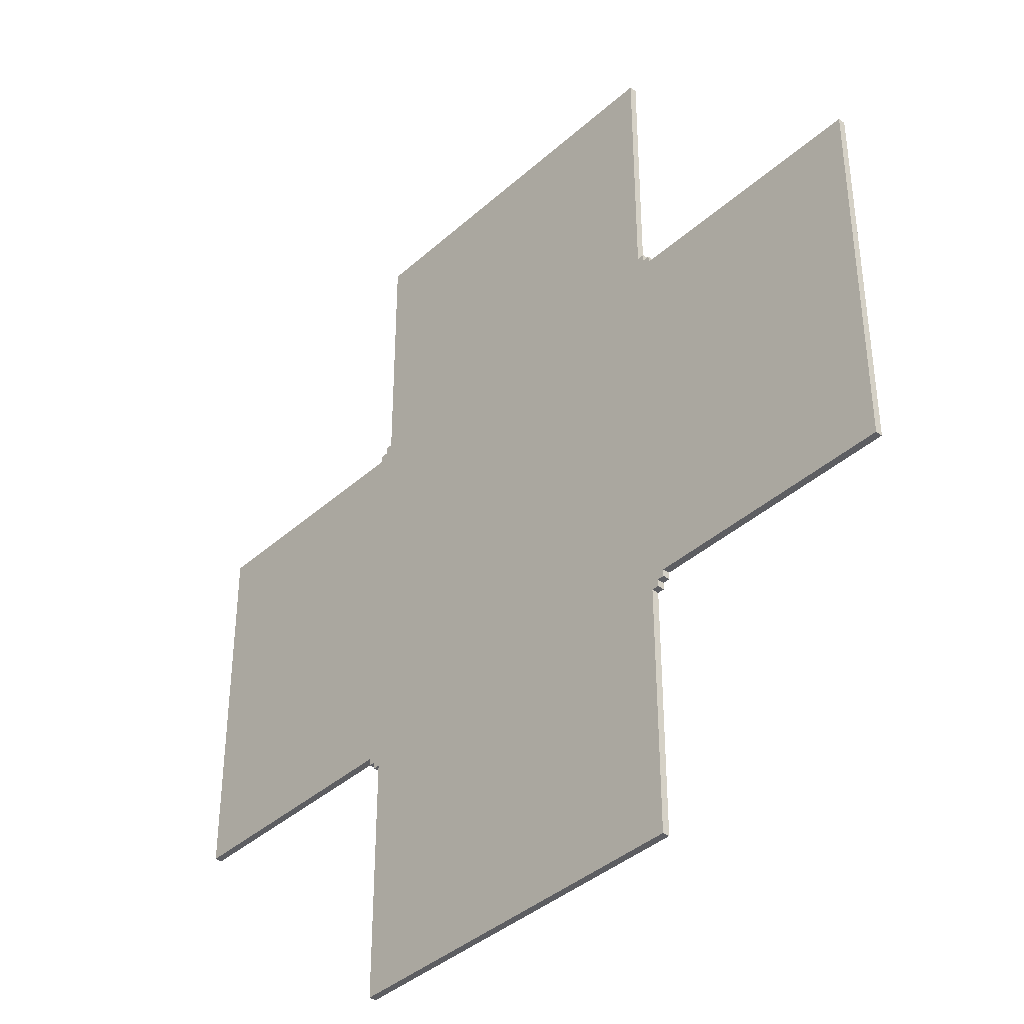
<metadata>
{"format":"obj","ext":"obj","renderer":"f3d","projection":"perspective","resolution":1024,"background":"white","views":[{"elev":-38.9,"azim":-131.9,"up":"+Z"}]}
</metadata>
<code>
o Untitled.070
v -6.35 1e-06 2.65
v -6.35 1e-06 2.45
v -6.35 1e-06 2.35
v -6.35 0 0.15
v -6.35 0 0.05
v -6.35 0 -0.05
v -6.35 0 -0.15
v -6.35 0 -2.35
v -6.35 0 -2.45
v -6.35 0 -2.65
v -6.35 0.1 2.65
v -6.35 0.1 2.45
v -6.35 0.1 2.35
v -6.35 0.1 0.15
v -6.35 0.1 0.05
v -6.35 0.1 -0.05
v -6.35 0.1 -0.15
v -6.35 0.1 -2.35
v -6.35 0.1 -2.45
v -6.35 0.1 -2.65
v -2.85 1e-06 2.75
v -2.85 1e-06 2.65
v -2.85 0 -2.65
v -2.85 0 -2.75
v -2.85 0.1 2.75
v -2.85 0.1 2.65
v -2.85 0.1 -2.65
v -2.85 0.1 -2.75
v -2.75 1e-06 2.85
v -2.75 1e-06 2.75
v -2.75 0 -2.75
v -2.75 0 -2.85
v -2.75 0.1 2.85
v -2.75 0.1 2.75
v -2.75 0.1 -2.75
v -2.75 0.1 -2.85
v -2.65 1e-06 6.35
v -2.65 1e-06 2.85
v -2.65 0 -2.85
v -2.65 0 -6.35
v -2.65 0.1 6.35
v -2.65 0.1 2.85
v -2.65 0.1 -2.85
v -2.65 0.1 -6.35
v 2.65 1e-06 6.35
v 2.65 1e-06 2.85
v 2.65 0 -2.85
v 2.65 0 -6.35
v 2.65 0.1 6.35
v 2.65 0.1 2.85
v 2.65 0.1 -2.85
v 2.65 0.1 -6.35
v 2.75 1e-06 2.85
v 2.75 1e-06 2.75
v 2.75 0 -2.75
v 2.75 0 -2.85
v 2.75 0.1 2.85
v 2.75 0.1 2.75
v 2.75 0.1 -2.75
v 2.75 0.1 -2.85
v 2.85 1e-06 2.75
v 2.85 1e-06 2.65
v 2.85 0 -2.65
v 2.85 0 -2.75
v 2.85 0.1 2.75
v 2.85 0.1 2.65
v 2.85 0.1 -2.65
v 2.85 0.1 -2.75
v 6.35 1e-06 2.65
v 6.35 1e-06 2.45
v 6.35 1e-06 2.35
v 6.35 0 0.15
v 6.35 0 0.05
v 6.35 0 -0.05
v 6.35 0 -0.15
v 6.35 0 -2.35
v 6.35 0 -2.45
v 6.35 0 -2.65
v 6.35 0.1 2.65
v 6.35 0.1 2.45
v 6.35 0.1 2.35
v 6.35 0.1 0.15
v 6.35 0.1 0.05
v 6.35 0.1 -0.05
v 6.35 0.1 -0.15
v 6.35 0.1 -2.35
v 6.35 0.1 -2.45
v 6.35 0.1 -2.65
v -2.65 1e-06 6.35
v -2.65 0.1 6.35
v -2.45 1e-06 6.35
v -2.45 0.1 6.35
v -2.35 1e-06 6.35
v -2.35 0.1 6.35
v -0.15 1e-06 6.35
v -0.15 0.1 6.35
v -0.05 1e-06 6.35
v -0.05 0.1 6.35
v 0.05 1e-06 6.35
v 0.05 0.1 6.35
v 0.15 1e-06 6.35
v 0.15 0.1 6.35
v 2.35 1e-06 6.35
v 2.35 0.1 6.35
v 2.45 1e-06 6.35
v 2.45 0.1 6.35
v 2.65 1e-06 6.35
v 2.65 0.1 6.35
v -2.75 1e-06 2.85
v -2.75 0.1 2.85
v -2.65 1e-06 2.85
v -2.65 0.1 2.85
v 2.65 1e-06 2.85
v 2.65 0.1 2.85
v 2.75 1e-06 2.85
v 2.75 0.1 2.85
v -2.85 1e-06 2.75
v -2.85 0.1 2.75
v -2.75 1e-06 2.75
v -2.75 0.1 2.75
v 2.75 1e-06 2.75
v 2.75 0.1 2.75
v 2.85 1e-06 2.75
v 2.85 0.1 2.75
v -6.35 1e-06 2.65
v -6.35 0.1 2.65
v -2.85 1e-06 2.65
v -2.85 0.1 2.65
v 2.85 1e-06 2.65
v 2.85 0.1 2.65
v 6.35 1e-06 2.65
v 6.35 0.1 2.65
v -6.35 0 -2.65
v -6.35 0.1 -2.65
v -2.85 0 -2.65
v -2.85 0.1 -2.65
v 2.85 0 -2.65
v 2.85 0.1 -2.65
v 6.35 0 -2.65
v 6.35 0.1 -2.65
v -2.85 0 -2.75
v -2.85 0.1 -2.75
v -2.75 0 -2.75
v -2.75 0.1 -2.75
v 2.75 0 -2.75
v 2.75 0.1 -2.75
v 2.85 0 -2.75
v 2.85 0.1 -2.75
v -2.75 0 -2.85
v -2.75 0.1 -2.85
v -2.65 0 -2.85
v -2.65 0.1 -2.85
v 2.65 0 -2.85
v 2.65 0.1 -2.85
v 2.75 0 -2.85
v 2.75 0.1 -2.85
v -2.65 0 -6.35
v -2.65 0.1 -6.35
v -2.45 0 -6.35
v -2.45 0.1 -6.35
v -2.35 0 -6.35
v -2.35 0.1 -6.35
v -0.15 0 -6.35
v -0.15 0.1 -6.35
v -0.05 0 -6.35
v -0.05 0.1 -6.35
v 0.05 0 -6.35
v 0.05 0.1 -6.35
v 0.15 0 -6.35
v 0.15 0.1 -6.35
v 2.35 0 -6.35
v 2.35 0.1 -6.35
v 2.45 0 -6.35
v 2.45 0.1 -6.35
v 2.65 0 -6.35
v 2.65 0.1 -6.35
v -2.65 1e-06 6.35
v -2.45 1e-06 6.35
v -2.35 1e-06 6.35
v -0.15 1e-06 6.35
v -0.05 1e-06 6.35
v 0.05 1e-06 6.35
v 0.15 1e-06 6.35
v 2.35 1e-06 6.35
v 2.45 1e-06 6.35
v 2.65 1e-06 6.35
v -2.75 1e-06 2.85
v -2.65 1e-06 2.85
v -2.55 1e-06 2.85
v -2.45 1e-06 2.85
v 2.45 1e-06 2.85
v 2.55 1e-06 2.85
v 2.65 1e-06 2.85
v 2.75 1e-06 2.85
v -2.85 1e-06 2.75
v -2.75 1e-06 2.75
v -2.45 1e-06 2.75
v -2.35 1e-06 2.75
v 2.35 1e-06 2.75
v 2.45 1e-06 2.75
v 2.75 1e-06 2.75
v 2.85 1e-06 2.75
v -6.35 1e-06 2.65
v -2.85 1e-06 2.65
v -2.65 1e-06 2.65
v -2.55 1e-06 2.65
v 2.55 1e-06 2.65
v 2.65 1e-06 2.65
v 2.85 1e-06 2.65
v 6.35 1e-06 2.65
v -2.85 1e-06 2.55
v -2.65 1e-06 2.55
v -2.55 1e-06 2.55
v -2.45 1e-06 2.55
v 2.45 1e-06 2.55
v 2.55 1e-06 2.55
v 2.65 1e-06 2.55
v 2.85 1e-06 2.55
v -6.35 1e-06 2.45
v -2.85 1e-06 2.45
v -2.75 1e-06 2.45
v -2.55 1e-06 2.45
v 2.55 1e-06 2.45
v 2.75 1e-06 2.45
v 2.85 1e-06 2.45
v 6.35 1e-06 2.45
v -6.35 1e-06 2.35
v -2.75 1e-06 2.35
v 2.75 1e-06 2.35
v 6.35 1e-06 2.35
v -2.95 1e-06 2.25
v -2.75 1e-06 2.25
v -2.95 1e-06 1.95
v -2.75 1e-06 1.95
v -2.95 1e-06 1.85
v -2.75 1e-06 1.85
v -2.95 1e-06 1.55
v -2.75 1e-06 1.55
v -2.95 1e-06 1.45
v -2.75 1e-06 1.45
v -2.95 1e-06 1.05
v -2.75 1e-06 1.05
v -2.95 1e-06 0.95
v -2.75 1e-06 0.95
v -2.95 1e-06 0.65
v -2.75 1e-06 0.65
v -2.95 1e-06 0.55
v -2.75 1e-06 0.55
v -2.95 0 0.25
v -2.75 0 0.25
v -6.35 0 0.15
v -2.75 0 0.15
v 2.75 0 0.15
v 6.35 0 0.15
v -6.35 0 0.05
v -2.75 0 0.05
v 2.75 0 0.05
v 6.35 0 0.05
v -6.35 0 -0.05
v -2.75 0 -0.05
v 2.75 0 -0.05
v 6.35 0 -0.05
v -6.35 0 -0.15
v -2.75 0 -0.15
v 2.75 0 -0.15
v 6.35 0 -0.15
v 2.75 0 -0.25
v 2.95 0 -0.25
v 2.75 0 -0.55
v 2.95 0 -0.55
v 2.75 0 -0.65
v 2.95 0 -0.65
v 2.75 0 -0.95
v 2.95 0 -0.95
v 2.75 0 -1.05
v 2.95 0 -1.05
v 2.75 0 -1.45
v 2.95 0 -1.45
v 2.75 0 -1.55
v 2.95 0 -1.55
v 2.75 0 -1.85
v 2.95 0 -1.85
v 2.75 0 -1.95
v 2.95 0 -1.95
v 2.75 0 -2.25
v 2.95 0 -2.25
v -6.35 0 -2.35
v -2.75 0 -2.35
v 2.75 0 -2.35
v 6.35 0 -2.35
v -6.35 0 -2.45
v -2.85 0 -2.45
v -2.75 0 -2.45
v -2.55 0 -2.45
v 2.55 0 -2.45
v 2.75 0 -2.45
v 2.85 0 -2.45
v 6.35 0 -2.45
v -2.85 0 -2.55
v -2.65 0 -2.55
v -2.55 0 -2.55
v -2.45 0 -2.55
v 2.45 0 -2.55
v 2.55 0 -2.55
v 2.65 0 -2.55
v 2.85 0 -2.55
v -6.35 0 -2.65
v -2.85 0 -2.65
v -2.65 0 -2.65
v -2.55 0 -2.65
v 2.55 0 -2.65
v 2.65 0 -2.65
v 2.85 0 -2.65
v 6.35 0 -2.65
v -2.85 0 -2.75
v -2.75 0 -2.75
v -2.45 0 -2.75
v -2.35 0 -2.75
v 2.35 0 -2.75
v 2.45 0 -2.75
v 2.75 0 -2.75
v 2.85 0 -2.75
v -2.75 0 -2.85
v -2.65 0 -2.85
v -2.55 0 -2.85
v -2.45 0 -2.85
v 2.45 0 -2.85
v 2.55 0 -2.85
v 2.65 0 -2.85
v 2.75 0 -2.85
v -2.65 0 -6.35
v -2.45 0 -6.35
v -2.35 0 -6.35
v -0.15 0 -6.35
v -0.05 0 -6.35
v 0.05 0 -6.35
v 0.15 0 -6.35
v 2.35 0 -6.35
v 2.45 0 -6.35
v 2.65 0 -6.35
v -2.65 0.1 6.35
v -2.45 0.1 6.35
v -2.35 0.1 6.35
v -0.15 0.1 6.35
v -0.05 0.1 6.35
v 0.05 0.1 6.35
v 0.15 0.1 6.35
v 2.35 0.1 6.35
v 2.45 0.1 6.35
v 2.65 0.1 6.35
v -2.75 0.1 2.85
v -2.65 0.1 2.85
v -2.55 0.1 2.85
v -2.45 0.1 2.85
v 2.45 0.1 2.85
v 2.55 0.1 2.85
v 2.65 0.1 2.85
v 2.75 0.1 2.85
v -2.85 0.1 2.75
v -2.75 0.1 2.75
v -2.45 0.1 2.75
v -2.35 0.1 2.75
v 2.35 0.1 2.75
v 2.45 0.1 2.75
v 2.75 0.1 2.75
v 2.85 0.1 2.75
v -6.35 0.1 2.65
v -2.85 0.1 2.65
v -2.65 0.1 2.65
v -2.55 0.1 2.65
v 2.55 0.1 2.65
v 2.65 0.1 2.65
v 2.85 0.1 2.65
v 6.35 0.1 2.65
v -2.85 0.1 2.55
v -2.65 0.1 2.55
v -2.55 0.1 2.55
v -2.45 0.1 2.55
v 2.45 0.1 2.55
v 2.55 0.1 2.55
v 2.65 0.1 2.55
v 2.85 0.1 2.55
v -6.35 0.1 2.45
v -2.85 0.1 2.45
v -2.75 0.1 2.45
v -2.55 0.1 2.45
v 2.55 0.1 2.45
v 2.75 0.1 2.45
v 2.85 0.1 2.45
v 6.35 0.1 2.45
v -6.35 0.1 2.35
v -2.75 0.1 2.35
v 2.75 0.1 2.35
v 6.35 0.1 2.35
v -2.95 0.1 2.25
v -2.75 0.1 2.25
v -2.95 0.1 1.95
v -2.75 0.1 1.95
v -2.95 0.1 1.85
v -2.75 0.1 1.85
v -2.95 0.1 1.55
v -2.75 0.1 1.55
v -2.95 0.1 1.45
v -2.75 0.1 1.45
v -2.95 0.1 1.05
v -2.75 0.1 1.05
v -2.95 0.1 0.95
v -2.75 0.1 0.95
v -2.95 0.1 0.65
v -2.75 0.1 0.65
v -2.95 0.1 0.55
v -2.75 0.1 0.55
v -2.95 0.1 0.25
v -2.75 0.1 0.25
v -6.35 0.1 0.15
v -2.75 0.1 0.15
v 2.75 0.1 0.15
v 6.35 0.1 0.15
v -6.35 0.1 0.05
v -2.75 0.1 0.05
v 2.75 0.1 0.05
v 6.35 0.1 0.05
v -6.35 0.1 -0.05
v -2.75 0.1 -0.05
v 2.75 0.1 -0.05
v 6.35 0.1 -0.05
v -6.35 0.1 -0.15
v -2.75 0.1 -0.15
v 2.75 0.1 -0.15
v 6.35 0.1 -0.15
v 2.75 0.1 -0.25
v 2.95 0.1 -0.25
v 2.75 0.1 -0.55
v 2.95 0.1 -0.55
v 2.75 0.1 -0.65
v 2.95 0.1 -0.65
v 2.75 0.1 -0.95
v 2.95 0.1 -0.95
v 2.75 0.1 -1.05
v 2.95 0.1 -1.05
v 2.75 0.1 -1.45
v 2.95 0.1 -1.45
v 2.75 0.1 -1.55
v 2.95 0.1 -1.55
v 2.75 0.1 -1.85
v 2.95 0.1 -1.85
v 2.75 0.1 -1.95
v 2.95 0.1 -1.95
v 2.75 0.1 -2.25
v 2.95 0.1 -2.25
v -6.35 0.1 -2.35
v -2.75 0.1 -2.35
v 2.75 0.1 -2.35
v 6.35 0.1 -2.35
v -6.35 0.1 -2.45
v -2.85 0.1 -2.45
v -2.75 0.1 -2.45
v -2.55 0.1 -2.45
v 2.55 0.1 -2.45
v 2.75 0.1 -2.45
v 2.85 0.1 -2.45
v 6.35 0.1 -2.45
v -2.85 0.1 -2.55
v -2.65 0.1 -2.55
v -2.55 0.1 -2.55
v -2.45 0.1 -2.55
v 2.45 0.1 -2.55
v 2.55 0.1 -2.55
v 2.65 0.1 -2.55
v 2.85 0.1 -2.55
v -6.35 0.1 -2.65
v -2.85 0.1 -2.65
v -2.65 0.1 -2.65
v -2.55 0.1 -2.65
v 2.55 0.1 -2.65
v 2.65 0.1 -2.65
v 2.85 0.1 -2.65
v 6.35 0.1 -2.65
v -2.85 0.1 -2.75
v -2.75 0.1 -2.75
v -2.45 0.1 -2.75
v -2.35 0.1 -2.75
v 2.35 0.1 -2.75
v 2.45 0.1 -2.75
v 2.75 0.1 -2.75
v 2.85 0.1 -2.75
v -2.75 0.1 -2.85
v -2.65 0.1 -2.85
v -2.55 0.1 -2.85
v -2.45 0.1 -2.85
v 2.45 0.1 -2.85
v 2.55 0.1 -2.85
v 2.65 0.1 -2.85
v 2.75 0.1 -2.85
v -2.65 0.1 -6.35
v -2.45 0.1 -6.35
v -2.35 0.1 -6.35
v -0.15 0.1 -6.35
v -0.05 0.1 -6.35
v 0.05 0.1 -6.35
v 0.15 0.1 -6.35
v 2.35 0.1 -6.35
v 2.45 0.1 -6.35
v 2.65 0.1 -6.35
f 11 2 1
f 12 3 2
f 12 2 11
f 13 4 3
f 13 3 12
f 14 5 4
f 14 4 13
f 15 6 5
f 15 5 14
f 16 7 6
f 16 6 15
f 17 8 7
f 17 7 16
f 18 9 8
f 18 8 17
f 19 10 9
f 19 9 18
f 20 10 19
f 25 22 21
f 26 22 25
f 27 24 23
f 28 24 27
f 33 30 29
f 34 30 33
f 35 32 31
f 36 32 35
f 41 38 37
f 42 38 41
f 43 40 39
f 44 40 43
f 45 46 49
f 49 46 50
f 47 48 51
f 51 48 52
f 53 54 57
f 57 54 58
f 55 56 59
f 59 56 60
f 61 62 65
f 65 62 66
f 63 64 67
f 67 64 68
f 69 70 79
f 70 71 80
f 79 70 80
f 71 72 81
f 80 71 81
f 72 73 82
f 81 72 82
f 73 74 83
f 82 73 83
f 74 75 84
f 83 74 84
f 75 76 85
f 84 75 85
f 76 77 86
f 85 76 86
f 77 78 87
f 86 77 87
f 87 78 88
f 91 90 89
f 92 90 91
f 93 92 91
f 94 92 93
f 95 94 93
f 96 94 95
f 97 96 95
f 98 96 97
f 99 98 97
f 100 98 99
f 101 100 99
f 102 100 101
f 103 102 101
f 104 102 103
f 105 104 103
f 106 104 105
f 107 106 105
f 108 106 107
f 111 110 109
f 112 110 111
f 115 114 113
f 116 114 115
f 119 118 117
f 120 118 119
f 123 122 121
f 124 122 123
f 127 126 125
f 128 126 127
f 131 130 129
f 132 130 131
f 133 134 135
f 135 134 136
f 137 138 139
f 139 138 140
f 141 142 143
f 143 142 144
f 145 146 147
f 147 146 148
f 149 150 151
f 151 150 152
f 153 154 155
f 155 154 156
f 157 158 159
f 159 158 160
f 159 160 161
f 161 160 162
f 161 162 163
f 163 162 164
f 163 164 165
f 165 164 166
f 165 166 167
f 167 166 168
f 167 168 169
f 169 168 170
f 169 170 171
f 171 170 172
f 171 172 173
f 173 172 174
f 173 174 175
f 175 174 176
f 188 178 177
f 189 178 188
f 190 179 178
f 190 178 189
f 191 186 185
f 191 185 184
f 192 186 191
f 193 186 192
f 196 189 188
f 196 188 187
f 197 179 190
f 197 190 189
f 198 180 179
f 198 179 197
f 199 184 183
f 199 191 184
f 199 192 191
f 200 192 199
f 201 194 193
f 201 193 192
f 204 196 195
f 205 189 196
f 205 196 204
f 206 197 189
f 206 189 205
f 207 202 201
f 207 192 200
f 207 201 192
f 208 202 207
f 209 202 208
f 211 205 204
f 211 204 203
f 212 206 205
f 212 205 211
f 213 197 206
f 213 206 212
f 214 198 197
f 214 197 213
f 215 200 199
f 215 207 200
f 215 208 207
f 216 208 215
f 217 210 209
f 217 208 216
f 217 209 208
f 218 210 217
f 219 211 203
f 220 212 211
f 220 211 219
f 220 213 212
f 221 213 220
f 222 214 213
f 222 213 221
f 223 216 215
f 223 218 217
f 223 217 216
f 224 218 223
f 225 210 218
f 225 218 224
f 226 210 225
f 227 221 220
f 227 220 219
f 228 222 221
f 228 221 227
f 229 224 223
f 229 226 225
f 229 225 224
f 230 226 229
f 231 228 227
f 232 222 228
f 232 228 231
f 233 231 227
f 233 232 231
f 234 222 232
f 234 232 233
f 235 233 227
f 235 234 233
f 236 222 234
f 236 234 235
f 237 235 227
f 237 236 235
f 238 222 236
f 238 236 237
f 239 237 227
f 239 238 237
f 240 222 238
f 240 238 239
f 241 239 227
f 241 240 239
f 242 222 240
f 242 240 241
f 243 241 227
f 243 242 241
f 244 222 242
f 244 242 243
f 245 243 227
f 245 244 243
f 246 222 244
f 246 244 245
f 247 245 227
f 247 246 245
f 248 222 246
f 248 246 247
f 249 247 227
f 249 248 247
f 250 222 248
f 250 248 249
f 251 249 227
f 251 250 249
f 252 222 250
f 252 250 251
f 253 229 223
f 253 230 229
f 254 230 253
f 255 252 251
f 256 222 252
f 256 252 255
f 257 253 223
f 257 254 253
f 258 254 257
f 259 256 255
f 260 222 256
f 260 256 259
f 261 257 223
f 261 258 257
f 262 258 261
f 263 260 259
f 264 222 260
f 264 260 263
f 265 261 223
f 265 262 261
f 266 262 265
f 267 265 223
f 267 266 265
f 268 266 267
f 269 267 223
f 269 268 267
f 270 266 268
f 270 268 269
f 271 269 223
f 271 270 269
f 272 266 270
f 272 270 271
f 273 271 223
f 273 272 271
f 274 266 272
f 274 272 273
f 275 273 223
f 275 274 273
f 276 266 274
f 276 274 275
f 277 275 223
f 277 276 275
f 278 266 276
f 278 276 277
f 279 277 223
f 279 278 277
f 280 266 278
f 280 278 279
f 281 279 223
f 281 280 279
f 282 266 280
f 282 280 281
f 283 281 223
f 283 282 281
f 284 266 282
f 284 282 283
f 285 283 223
f 285 284 283
f 286 266 284
f 286 284 285
f 287 264 263
f 288 222 264
f 288 264 287
f 289 285 223
f 289 286 285
f 290 266 286
f 290 286 289
f 291 288 287
f 292 288 291
f 293 222 288
f 293 288 292
f 294 214 222
f 294 222 293
f 295 223 215
f 295 289 223
f 296 290 289
f 296 289 295
f 297 290 296
f 298 290 297
f 299 293 292
f 299 294 293
f 299 292 291
f 300 294 299
f 301 214 294
f 301 294 300
f 302 198 214
f 302 214 301
f 303 215 199
f 303 295 215
f 304 297 296
f 304 295 303
f 304 296 295
f 305 297 304
f 306 298 297
f 306 297 305
f 307 300 299
f 307 299 291
f 308 300 307
f 309 301 300
f 309 300 308
f 309 302 301
f 310 302 309
f 311 305 304
f 311 304 303
f 312 306 305
f 312 305 311
f 313 298 306
f 313 306 312
f 314 298 313
f 315 310 309
f 315 309 308
f 316 310 315
f 317 198 302
f 317 302 310
f 318 180 198
f 318 198 317
f 319 199 183
f 319 303 199
f 320 311 303
f 320 303 319
f 321 312 311
f 321 313 312
f 322 313 321
f 323 310 316
f 324 310 323
f 325 317 310
f 325 310 324
f 325 318 317
f 326 318 325
f 327 311 320
f 327 320 319
f 328 321 311
f 328 311 327
f 329 321 328
f 330 321 329
f 331 326 325
f 331 325 324
f 332 318 326
f 332 326 331
f 333 180 318
f 333 318 332
f 334 181 180
f 334 180 333
f 335 182 181
f 335 181 334
f 336 183 182
f 336 182 335
f 337 319 183
f 337 183 336
f 338 327 319
f 338 319 337
f 339 329 328
f 339 327 338
f 339 328 327
f 340 329 339
f 341 342 352
f 352 342 353
f 342 343 354
f 353 342 354
f 349 350 355
f 348 349 355
f 355 350 356
f 356 350 357
f 352 353 360
f 351 352 360
f 354 343 361
f 353 354 361
f 343 344 362
f 361 343 362
f 347 348 363
f 348 355 363
f 355 356 363
f 363 356 364
f 357 358 365
f 356 357 365
f 359 360 368
f 360 353 369
f 368 360 369
f 353 361 370
f 369 353 370
f 365 366 371
f 364 356 371
f 356 365 371
f 371 366 372
f 372 366 373
f 368 369 375
f 367 368 375
f 369 370 376
f 375 369 376
f 370 361 377
f 376 370 377
f 361 362 378
f 377 361 378
f 363 364 379
f 364 371 379
f 371 372 379
f 379 372 380
f 373 374 381
f 380 372 381
f 372 373 381
f 381 374 382
f 367 375 383
f 375 376 384
f 383 375 384
f 376 377 384
f 384 377 385
f 377 378 386
f 385 377 386
f 379 380 387
f 381 382 387
f 380 381 387
f 387 382 388
f 382 374 389
f 388 382 389
f 389 374 390
f 384 385 391
f 383 384 391
f 385 386 392
f 391 385 392
f 387 388 393
f 389 390 393
f 388 389 393
f 393 390 394
f 391 392 395
f 392 386 396
f 395 392 396
f 391 395 397
f 395 396 397
f 396 386 398
f 397 396 398
f 391 397 399
f 397 398 399
f 398 386 400
f 399 398 400
f 391 399 401
f 399 400 401
f 400 386 402
f 401 400 402
f 391 401 403
f 401 402 403
f 402 386 404
f 403 402 404
f 391 403 405
f 403 404 405
f 404 386 406
f 405 404 406
f 391 405 407
f 405 406 407
f 406 386 408
f 407 406 408
f 391 407 409
f 407 408 409
f 408 386 410
f 409 408 410
f 391 409 411
f 409 410 411
f 410 386 412
f 411 410 412
f 391 411 413
f 411 412 413
f 412 386 414
f 413 412 414
f 391 413 415
f 413 414 415
f 414 386 416
f 415 414 416
f 387 393 417
f 393 394 417
f 417 394 418
f 415 416 419
f 416 386 420
f 419 416 420
f 387 417 421
f 417 418 421
f 421 418 422
f 419 420 423
f 420 386 424
f 423 420 424
f 387 421 425
f 421 422 425
f 425 422 426
f 423 424 427
f 424 386 428
f 427 424 428
f 387 425 429
f 425 426 429
f 429 426 430
f 387 429 431
f 429 430 431
f 431 430 432
f 387 431 433
f 431 432 433
f 432 430 434
f 433 432 434
f 387 433 435
f 433 434 435
f 434 430 436
f 435 434 436
f 387 435 437
f 435 436 437
f 436 430 438
f 437 436 438
f 387 437 439
f 437 438 439
f 438 430 440
f 439 438 440
f 387 439 441
f 439 440 441
f 440 430 442
f 441 440 442
f 387 441 443
f 441 442 443
f 442 430 444
f 443 442 444
f 387 443 445
f 443 444 445
f 444 430 446
f 445 444 446
f 387 445 447
f 445 446 447
f 446 430 448
f 447 446 448
f 387 447 449
f 447 448 449
f 448 430 450
f 449 448 450
f 427 428 451
f 428 386 452
f 451 428 452
f 387 449 453
f 449 450 453
f 450 430 454
f 453 450 454
f 451 452 455
f 455 452 456
f 452 386 457
f 456 452 457
f 386 378 458
f 457 386 458
f 379 387 459
f 387 453 459
f 453 454 460
f 459 453 460
f 460 454 461
f 461 454 462
f 456 457 463
f 457 458 463
f 455 456 463
f 463 458 464
f 458 378 465
f 464 458 465
f 378 362 466
f 465 378 466
f 363 379 467
f 379 459 467
f 460 461 468
f 467 459 468
f 459 460 468
f 468 461 469
f 461 462 470
f 469 461 470
f 463 464 471
f 455 463 471
f 471 464 472
f 464 465 473
f 472 464 473
f 465 466 473
f 473 466 474
f 468 469 475
f 467 468 475
f 469 470 476
f 475 469 476
f 470 462 477
f 476 470 477
f 477 462 478
f 473 474 479
f 472 473 479
f 479 474 480
f 466 362 481
f 474 466 481
f 362 344 482
f 481 362 482
f 347 363 483
f 363 467 483
f 467 475 484
f 483 467 484
f 475 476 485
f 476 477 485
f 485 477 486
f 480 474 487
f 487 474 488
f 474 481 489
f 488 474 489
f 481 482 489
f 489 482 490
f 484 475 491
f 483 484 491
f 475 485 492
f 491 475 492
f 492 485 493
f 493 485 494
f 489 490 495
f 488 489 495
f 490 482 496
f 495 490 496
f 482 344 497
f 496 482 497
f 344 345 498
f 497 344 498
f 345 346 499
f 498 345 499
f 346 347 500
f 499 346 500
f 347 483 501
f 500 347 501
f 483 491 502
f 501 483 502
f 492 493 503
f 502 491 503
f 491 492 503
f 503 493 504

</code>
